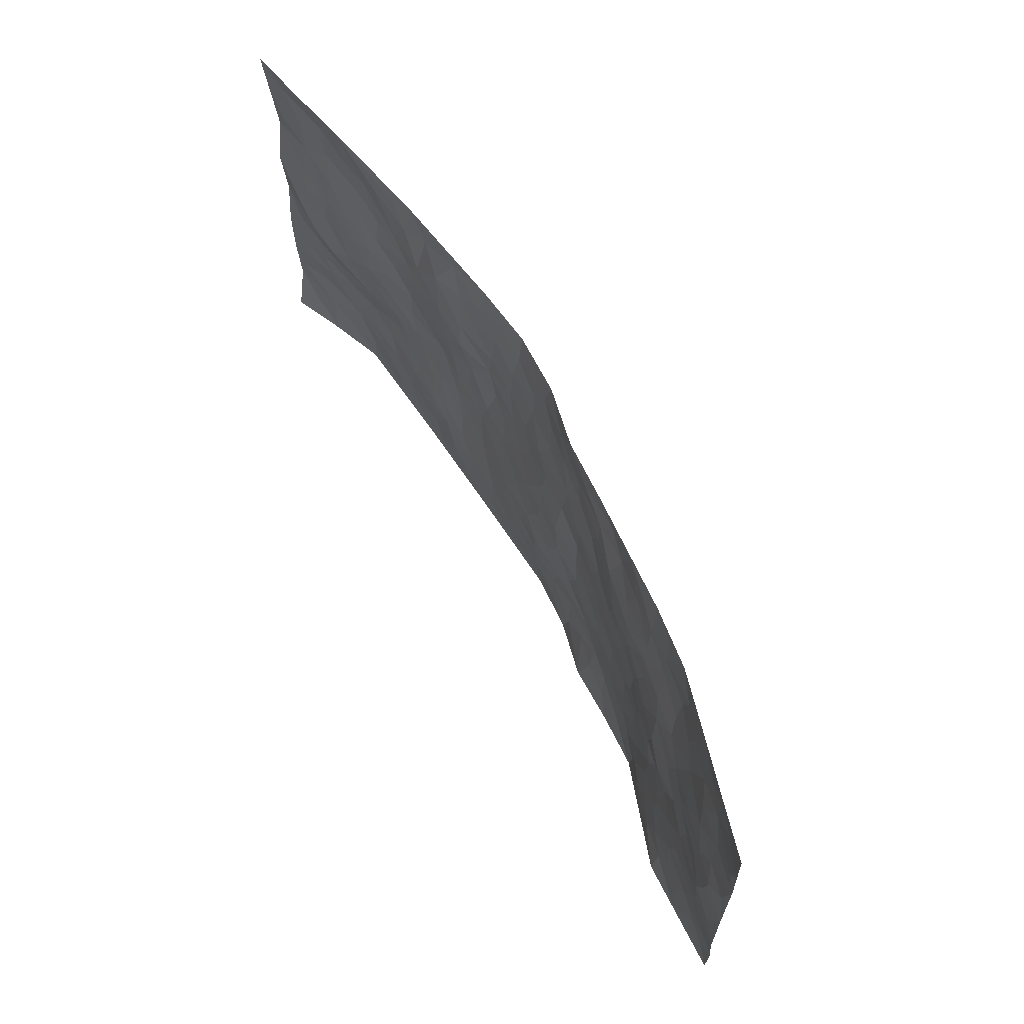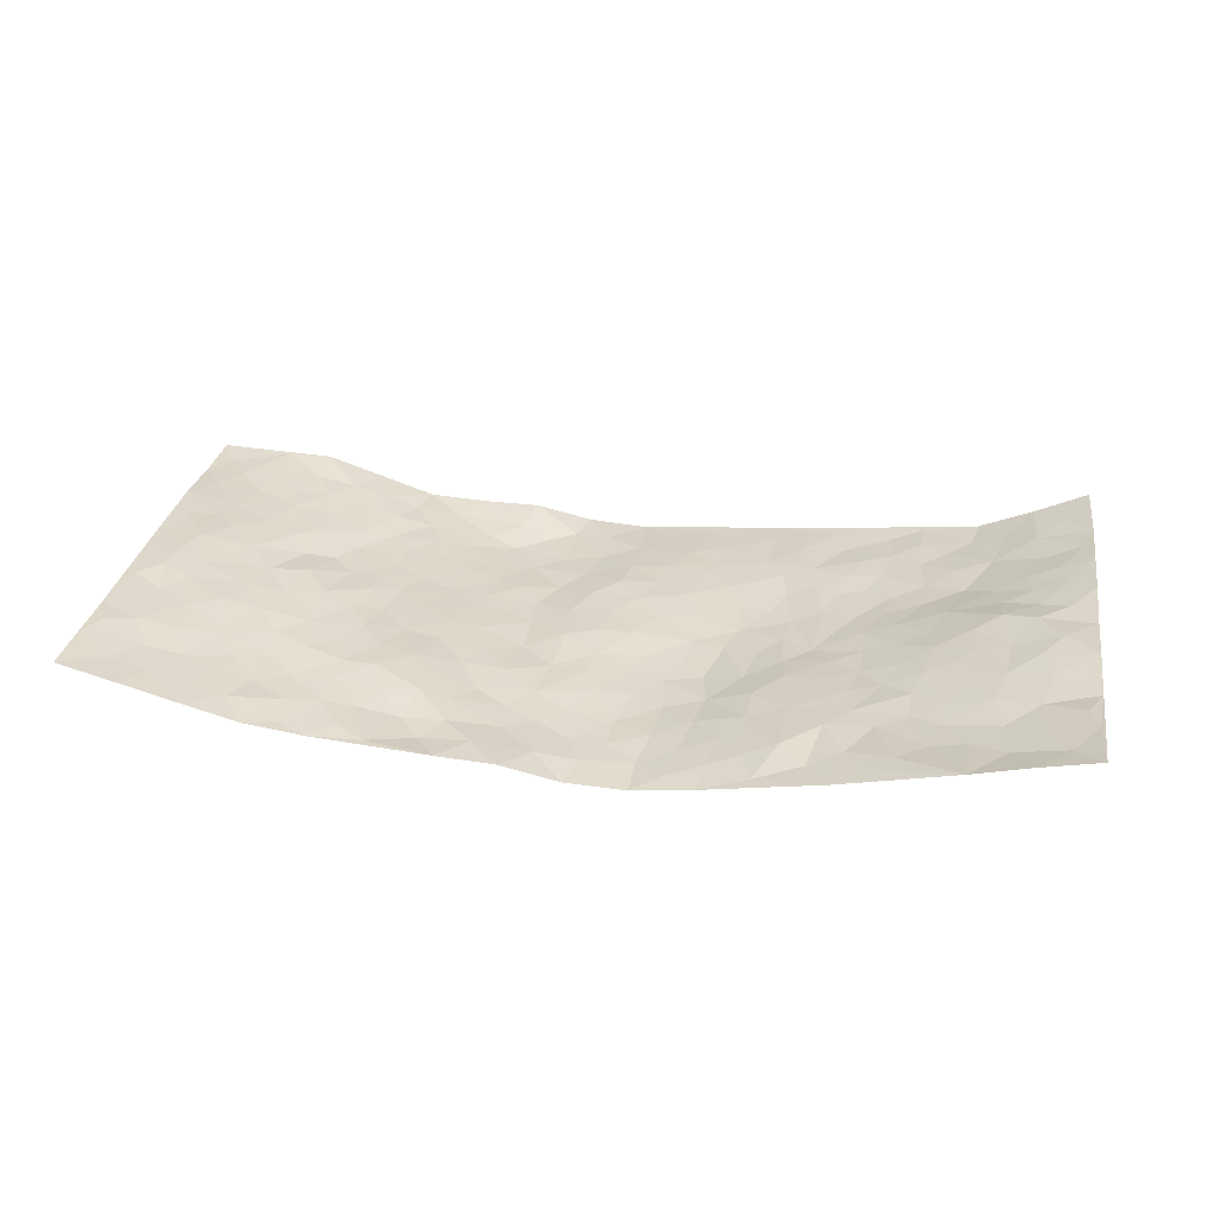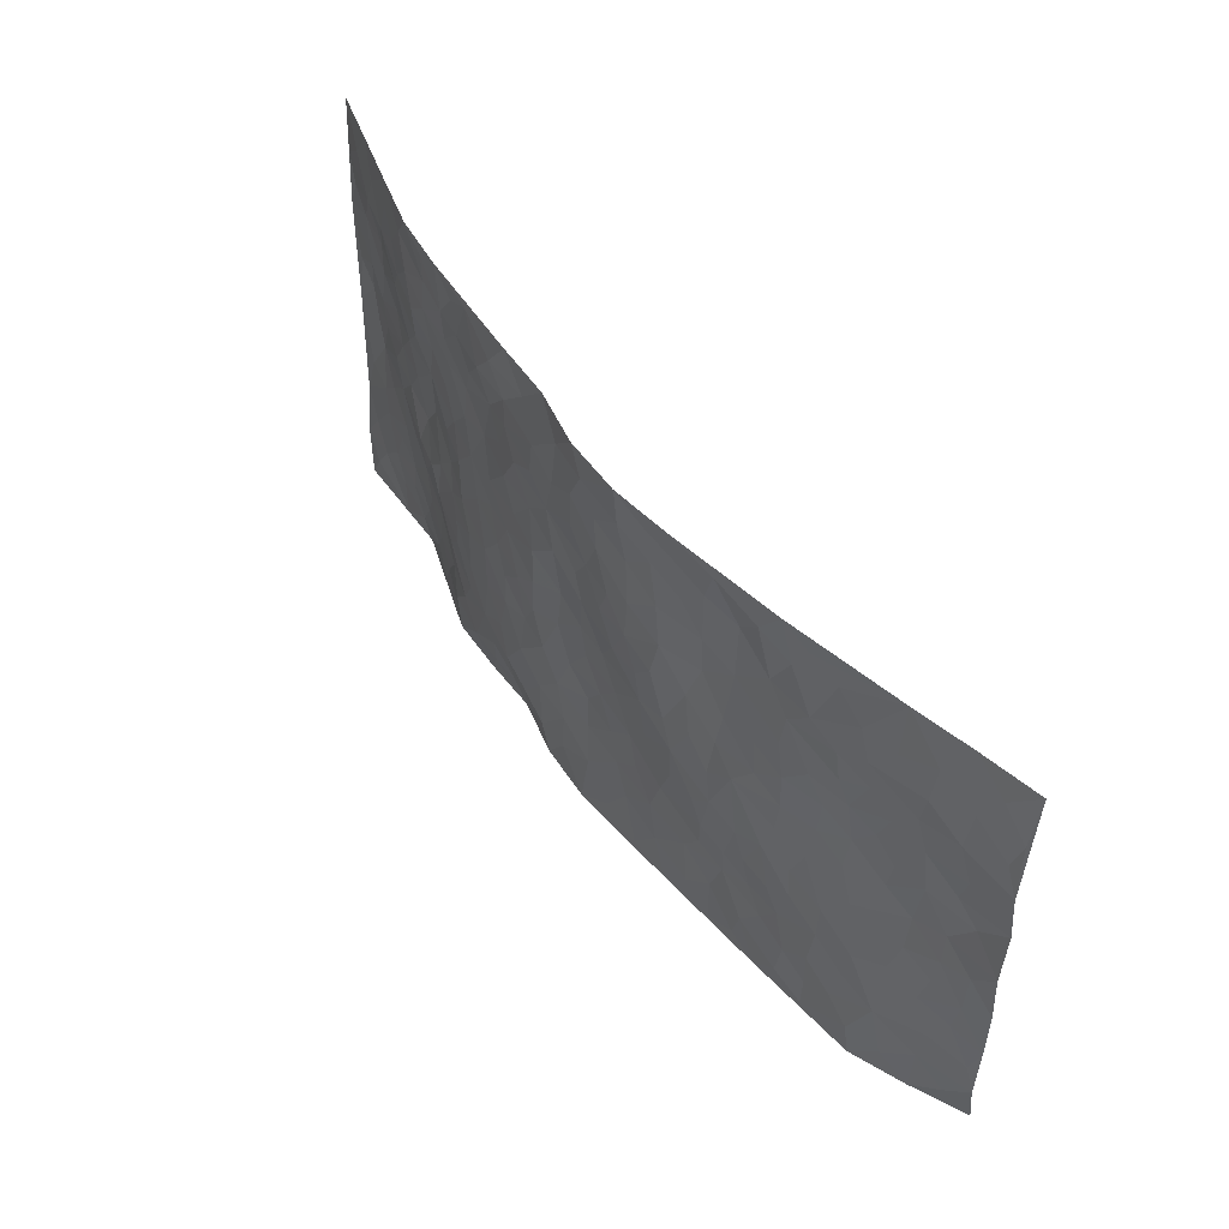
<metadata>
{"format":"obj","ext":"obj","renderer":"f3d","projection":"perspective","resolution":1024,"background":"white","views":[{"elev":66.4,"azim":61.5,"up":"+Y"},{"elev":30.5,"azim":-170.1,"up":"+Z"},{"elev":50.4,"azim":-125.1,"up":"+Y"}]}
</metadata>
<code>
v -0.9625 0.002258 0.1093
v -0.9733 0.9965 0.09194
v 0.9738 -0.0001079 0.06359
v 0.9712 0.9987 0.09059
v -0.7929 0.3924 0.04949
v -0.9735 0.4994 0.08143
v -0.8529 0.3572 0.063
v 0.0004942 0.001986 -0.05845
v -0.9716 0.2494 0.09167
v -0.9163 0.3371 0.07877
v -0.7363 0.002164 0.01135
v -0.9719 0.1247 0.08662
v -0.7124 0.2936 0.01218
v -0.8504 0.001344 0.05757
v -0.8372 0.2881 0.05456
v -0.4917 0.002157 -0.01505
v -0.9514 0.1872 0.08296
v -0.2941 0.1668 -0.03131
v -0.7755 0.3222 0.0354
v -0.8582 0.1199 0.05639
v -0.9165 0.06295 0.07457
v -0.795 0.06435 0.03125
v -0.6743 0.1275 0.005246
v -0.726 0.07534 0.009455
v -0.8707 0.207 0.05722
v -0.9043 0.2694 0.07412
v -0.7702 0.1774 0.02427
v -0.6935 0.2103 0.01208
v -0.8574 0.4872 0.07613
v -0.9723 0.3745 0.09147
v -0.7325 0.9974 0.03774
v -0.5378 0.2227 -0.009392
v 0.2622 0.1582 -0.05288
v -0.976 0.7476 0.07318
v -0.3693 0.3927 -0.03908
v -0.7796 0.7525 0.04737
v -0.7984 0.8305 0.04038
v -0.5808 0.4421 0.004258
v -0.5984 0.6054 0.01387
v -0.4912 0.9974 -0.01398
v -0.952 0.6857 0.07787
v -0.6578 0.562 0.03163
v -0.3901 0.7532 -0.01569
v -0.5107 0.2801 -0.01506
v -0.4604 0.2254 -0.01475
v -0.4961 0.1624 -0.01137
v -0.4488 0.636 -0.0154
v -0.3679 0.5594 -0.03203
v 0.1659 0.4742 -0.04725
v -0.3346 0.2209 -0.02973
v -0.2125 0.6103 -0.05692
v -0.3754 0.6285 -0.02332
v -0.3031 0.05733 -0.03086
v -0.6265 0.7099 0.01512
v -0.3957 0.1943 -0.02094
v -0.8659 0.6171 0.07396
v -0.03779 0.3482 -0.03892
v 0.058 0.3397 -0.04134
v 0.2986 0.4519 -0.03795
v -0.09596 0.5512 -0.05312
v -0.1666 0.5556 -0.05477
v 0.09174 0.6304 -0.04913
v -0.6338 0.3467 0.0028
v -0.744 0.5732 0.04986
v -0.9474 0.8082 0.07523
v -0.561 0.1296 -0.007802
v -0.3688 0.01205 -0.02633
v -0.7888 0.4649 0.06321
v -0.6186 0.1728 -0.002028
v -0.6157 0.01866 -0.002213
v -0.2461 0.00123 -0.03789
v -0.6167 0.08871 0.0002309
v -0.5484 0.05363 -0.01233
v -0.4327 0.03753 -0.02076
v -0.4524 0.1042 -0.02039
v -0.8868 0.6849 0.06927
v -0.9667 0.8721 0.08112
v -0.7319 0.5083 0.04748
v -0.0006321 0.9979 -0.06755
v -0.7986 0.6747 0.05625
v -0.5633 0.3153 -0.009574
v -0.5131 0.461 -0.01159
v 0.005911 0.5714 -0.04741
v -0.05001 0.483 -0.04287
v 0.003293 0.4199 -0.04104
v -0.1241 0.1278 -0.04182
v -0.5696 0.6696 0.001435
v -0.9082 0.5615 0.08562
v -0.7287 0.6908 0.04208
v -0.4501 0.297 -0.02193
v -0.6327 0.268 -5.047e-05
v -0.5016 0.6879 -0.00728
v -0.174 0.4846 -0.05069
v -0.264 0.4355 -0.04786
v -0.6443 0.6488 0.0264
v -0.01041 0.1171 -0.04954
v -0.4174 0.5103 -0.03283
v -0.3448 0.2877 -0.03598
v -0.242 0.5032 -0.04908
v -0.1811 0.3817 -0.04276
v -0.9734 0.6237 0.08896
v -0.7011 0.6224 0.04053
v -0.8085 0.5787 0.05956
v -0.3631 0.11 -0.02294
v -0.5223 0.5329 -0.009929
v -0.6812 0.4059 0.02335
v -0.1301 0.3241 -0.03797
v -0.1493 0.2492 -0.03836
v -0.5187 0.6113 -0.009918
v 0.1081 0.729 -0.05001
v -0.002868 0.2149 -0.04254
v -0.07249 0.2732 -0.03963
v 0.005431 0.2883 -0.03756
v -0.4309 0.3636 -0.02796
v -0.1967 0.1836 -0.03869
v -0.6517 0.4876 0.02346
v -0.5572 0.3813 -0.007053
v -0.4936 0.3916 -0.02021
v -0.3093 0.5238 -0.04283
v -0.26 0.3497 -0.04356
v -0.3571 0.4667 -0.03793
v -0.2269 0.2707 -0.03884
v -0.09105 0.4113 -0.04259
v -0.593 0.5311 0.01142
v -0.09171 0.1981 -0.04009
v -0.214 0.09306 -0.0383
v -0.3998 0.2581 -0.02476
v -0.9212 0.4369 0.07951
v -0.8617 0.4202 0.06766
v 0.09256 0.423 -0.04232
v 0.21 0.2385 -0.05295
v 0.08266 0.5173 -0.04037
v 0.01933 0.4882 -0.04123
v 0.1668 0.3934 -0.04802
v 0.7887 0.4972 0.04758
v 0.2209 0.4344 -0.04569
v 0.2679 0.3142 -0.0456
v 0.1604 0.5676 -0.04898
v 0.1208 0.998 -0.04248
v -0.2942 0.6193 -0.04098
v 0.4244 0.88 -0.02311
v 0.4902 0.9984 -0.01998
v -0.2159 0.7805 -0.04957
v -0.05951 0.8637 -0.06395
v -0.3235 0.348 -0.04121
v -0.4602 0.5656 -0.01973
v -0.07402 0.05278 -0.05059
v -0.1586 0.02187 -0.04509
v 0.1242 0.002442 -0.05103
v 0.0127 0.8596 -0.06332
v -0.01754 0.6996 -0.0537
v 0.4241 0.1975 -0.03108
v 0.3433 0.2907 -0.03963
v 0.5897 0.5268 0.01556
v 0.5245 0.5474 -0.001106
v 0.4578 0.136 -0.02596
v 0.5239 0.2285 -0.01083
v 0.4163 0.3625 -0.0301
v 0.02198 0.6408 -0.04918
v -0.06003 0.6271 -0.05555
v -0.1482 0.7292 -0.05889
v -0.08761 0.6927 -0.05839
v -0.06122 0.7907 -0.06235
v -0.1377 0.6325 -0.05764
v 0.02024 0.7743 -0.05912
v 0.2442 0.9981 -0.03642
v -0.01991 0.9262 -0.06435
v -0.2704 0.8458 -0.03975
v -0.201 0.8797 -0.05221
v -0.316 0.7803 -0.02826
v -0.2477 0.9976 -0.05494
v -0.2302 0.6958 -0.05269
v -0.3173 0.6994 -0.02658
v -0.1414 0.8292 -0.05762
v -0.1248 0.9977 -0.07091
v 0.2179 0.7461 -0.04418
v 0.1734 0.6673 -0.0432
v 0.327 0.5956 -0.03023
v 0.2615 0.5234 -0.03894
v 0.2661 0.6661 -0.03678
v 0.4232 0.7447 -0.01063
v 0.3546 0.6834 -0.01938
v 0.2852 0.7335 -0.03159
v 0.06721 0.9285 -0.05345
v 0.07826 0.8228 -0.05687
v 0.1449 0.8578 -0.05181
v 0.2499 0.8733 -0.0396
v 0.3205 0.7938 -0.025
v 0.2322 0.5959 -0.04051
v -0.8787 0.8662 0.06187
v -0.6826 0.8158 0.01823
v -0.8662 0.7735 0.05804
v -0.8524 0.9965 0.06645
v -0.9181 0.9383 0.07221
v -0.8095 0.9205 0.04256
v -0.7332 0.8846 0.02789
v -0.6055 0.9284 0.01242
v -0.6628 0.8852 0.01504
v -0.6861 0.7453 0.02719
v -0.5614 0.8136 -0.0005949
v -0.6227 0.7803 0.008322
v -0.512 0.9001 -0.004659
v -0.3914 0.8781 -0.01374
v -0.546 0.9593 2.377e-05
v -0.465 0.8153 -0.005978
v -0.4445 0.9351 -0.0202
v -0.3477 0.9719 -0.03668
v -0.5124 0.76 -0.004677
v -0.3218 0.9007 -0.03267
v -0.2605 0.93 -0.04488
v 0.156 0.7848 -0.05084
v 0.254 0.8044 -0.03729
v 0.1872 0.9329 -0.04045
v 0.3924 0.8123 -0.02082
v 0.3375 0.8804 -0.03741
v 0.3814 0.9823 -0.02789
v 0.2887 0.9376 -0.04179
v 0.4416 0.9481 -0.02004
v 0.3815 0.4941 -0.02676
v 0.3262 0.5294 -0.03118
v 0.4835 0.6047 -0.007234
v 0.4316 0.665 -0.01315
v 0.4062 0.5886 -0.02068
v 0.3554 0.1911 -0.04153
v 0.4831 0.3356 -0.01847
v 0.4603 0.5232 -0.01617
v 0.3486 0.3889 -0.03737
v -0.1261 0.9139 -0.06511
v -0.1856 0.9572 -0.05799
v 0.3226 0.134 -0.04427
v 0.609 0.01578 0.01844
v 0.202 0.3339 -0.04569
v 0.2726 0.3855 -0.04227
v 0.5827 0.2488 0.006806
v 0.7325 0.9989 0.02682
v 0.9751 0.2502 0.07468
v 0.4917 0.8124 -0.00992
v 0.7158 0.4878 0.03427
v 0.4878 0.7473 -0.005931
v 0.974 0.5007 0.0791
v 0.6666 0.2951 0.02655
v 0.5092 0.4687 -0.004814
v 0.7743 0.3114 0.04724
v 0.5616 0.4165 0.0005939
v 0.4913 0.002583 -0.01976
v 0.09035 0.2523 -0.04871
v 0.5069 0.07793 -0.01637
v 0.1349 0.3194 -0.05053
v 0.4187 0.2677 -0.03094
v 0.8701 0.2652 0.06039
v 0.6393 0.462 0.02437
v 0.5757 0.08326 0.009339
v 0.4505 0.4269 -0.02132
v 0.6078 0.3727 0.005597
v 0.2887 0.2335 -0.04732
v 0.4802 0.2726 -0.02079
v 0.2654 0.08044 -0.03815
v 0.368 0.003611 -0.02462
v 0.2447 0.005477 -0.0239
v 0.2026 0.1153 -0.05188
v 0.06846 0.1698 -0.05124
v 0.1458 0.1902 -0.054
v 0.61 0.1487 0.01629
v 0.7735 0.4234 0.04723
v 0.7444 0.2219 0.0426
v 0.6467 0.08201 0.02866
v 0.6687 0.3854 0.01913
v 0.7152 0.3401 0.03553
v 0.8818 0.3262 0.06485
v 0.7428 0.5679 0.03912
v 0.6879 0.1467 0.03526
v 0.7592 0.1507 0.04526
v 0.8361 0.3677 0.05971
v 0.9382 0.3497 0.07276
v 0.881 0.4387 0.07267
v 0.5824 0.314 0.002129
v 0.8158 0.1064 0.0534
v 0.3337 0.06454 -0.03537
v 0.4132 0.0696 -0.03148
v 0.07179 0.07781 -0.0521
v 0.1439 0.07277 -0.05266
v 0.9734 0.7498 0.08126
v 0.7268 0.08021 0.04413
v 0.6526 0.2169 0.02431
v 0.9565 0.4251 0.07598
v 0.9017 0.5094 0.07605
v 0.8048 0.2508 0.05095
v 0.5324 0.1493 -0.003618
v 0.7268 0.00333 0.05671
v 0.5037 0.395 -0.01106
v 0.9356 0.06285 0.05869
v 0.9753 0.125 0.06401
v 0.8364 0.1806 0.05266
v 0.8946 0.1242 0.05831
v 0.8231 0.009558 0.05866
v 0.9339 0.1879 0.06481
v 0.6645 0.556 0.02378
v 0.6905 0.6331 0.02615
v 0.5847 0.6366 0.009293
v 0.8223 0.6918 0.05574
v 0.6326 0.7715 0.00409
v 0.9522 0.6252 0.07814
v 0.7643 0.6422 0.04545
v 0.851 0.5954 0.06278
v 0.7329 0.7441 0.02865
v 0.8421 0.5307 0.06247
v 0.911 0.5745 0.07725
v 0.888 0.6597 0.0663
v 0.6402 0.6927 0.01247
v 0.5656 0.7246 0.003599
v 0.5096 0.6752 -0.003915
v 0.8515 0.8525 0.05162
v 0.7123 0.8714 0.01983
v 0.8091 0.7772 0.04977
v 0.8934 0.7781 0.06676
v 0.7797 0.8444 0.03523
v 0.9695 0.8743 0.08529
v 0.6949 0.8026 0.01559
v 0.9487 0.8115 0.0801
v 0.741 0.9319 0.02763
v 0.8519 0.9988 0.05904
v 0.6129 0.9986 -0.004756
v 0.8188 0.9262 0.04605
v 0.9034 0.9283 0.06679
v 0.6622 0.9348 0.008398
v 0.5579 0.9017 -0.007683
v 0.4925 0.8816 -0.01385
v 0.5516 0.9698 -0.01239
v 0.571 0.8221 -0.005163
v 0.6379 0.8609 0.001115
f 29 6 128
f 12 21 20
f 26 10 9
f 55 45 46
f 27 19 15
f 26 9 17
f 101 6 88
f 12 1 21
f 7 15 19
f 125 86 96
f 84 123 85
f 129 29 128
f 25 27 15
f 12 20 17
f 73 75 66
f 22 14 11
f 26 17 25
f 9 12 17
f 25 15 26
f 5 129 7
f 52 146 48
f 55 18 50
f 7 19 5
f 20 27 25
f 124 82 105
f 41 76 34
f 20 14 22
f 14 20 21
f 14 21 1
f 24 22 11
f 24 27 22
f 72 66 69
f 69 32 91
f 70 24 11
f 24 23 27
f 17 20 25
f 27 20 22
f 10 15 7
f 10 26 15
f 23 28 27
f 27 13 19
f 28 23 69
f 13 27 28
f 119 121 94
f 10 7 129
f 6 30 128
f 9 10 30
f 36 192 80
f 80 102 89
f 118 81 44
f 64 103 78
f 115 126 86
f 45 32 46
f 91 63 13
f 129 68 29
f 95 87 54
f 95 54 199
f 202 40 204
f 82 97 105
f 29 88 6
f 18 55 104
f 148 126 71
f 38 82 124
f 50 18 122
f 117 82 38
f 5 19 106
f 82 117 118
f 80 64 102
f 127 45 55
f 194 77 190
f 98 35 114
f 39 124 105
f 127 50 98
f 106 19 13
f 66 75 46
f 39 95 42
f 63 117 38
f 95 89 102
f 101 56 76
f 51 140 99
f 18 53 126
f 62 83 132
f 45 127 90
f 112 113 57
f 103 29 68
f 130 85 58
f 109 39 105
f 35 94 121
f 113 246 58
f 151 165 163
f 120 100 94
f 114 127 98
f 192 190 65
f 95 39 87
f 36 191 37
f 67 104 74
f 56 101 88
f 13 63 106
f 192 34 76
f 268 241 243
f 108 115 125
f 93 84 60
f 133 84 85
f 156 288 157
f 101 76 41
f 80 103 64
f 105 97 146
f 99 61 51
f 92 109 47
f 125 96 111
f 158 227 153
f 75 104 55
f 69 66 32
f 81 91 32
f 106 78 68
f 42 64 78
f 77 34 65
f 24 70 72
f 75 73 16
f 16 71 67
f 2 34 77
f 13 28 91
f 103 56 88
f 56 80 76
f 72 69 23
f 11 16 70
f 16 73 70
f 16 67 74
f 115 18 126
f 24 72 23
f 73 72 70
f 16 74 75
f 72 73 66
f 32 45 44
f 84 83 60
f 66 46 32
f 78 106 116
f 117 63 81
f 67 53 104
f 103 68 78
f 69 91 28
f 36 80 89
f 106 38 116
f 106 68 5
f 81 118 117
f 62 132 138
f 32 44 81
f 53 67 71
f 57 58 85
f 123 100 107
f 93 60 61
f 33 230 224
f 8 96 147
f 132 133 130
f 140 48 119
f 93 100 123
f 122 98 50
f 164 60 160
f 53 71 126
f 125 112 108
f 193 194 195
f 75 55 46
f 63 91 81
f 56 103 80
f 196 198 31
f 18 104 53
f 121 48 97
f 38 106 63
f 118 97 82
f 97 35 121
f 51 172 140
f 130 134 49
f 87 39 109
f 288 252 263
f 97 114 35
f 47 43 92
f 57 113 58
f 248 130 58
f 34 101 41
f 114 90 127
f 116 124 42
f 145 94 35
f 118 114 97
f 167 79 175
f 98 145 35
f 85 123 57
f 43 47 52
f 199 36 89
f 42 78 116
f 159 83 62
f 88 29 103
f 74 104 75
f 118 44 90
f 173 140 172
f 42 95 102
f 190 192 37
f 65 190 77
f 89 95 199
f 125 111 112
f 92 87 109
f 18 115 122
f 177 180 176
f 112 57 107
f 109 105 146
f 93 94 100
f 285 286 275
f 96 86 147
f 137 232 131
f 57 123 107
f 87 92 208
f 49 134 136
f 132 130 49
f 161 164 162
f 50 127 55
f 122 108 107
f 122 107 100
f 48 140 52
f 118 90 114
f 99 119 94
f 123 84 93
f 36 37 192
f 48 121 119
f 120 122 100
f 39 42 124
f 38 124 116
f 248 58 246
f 44 45 90
f 98 122 120
f 146 52 47
f 94 93 99
f 168 209 170
f 212 183 188
f 202 197 200
f 42 102 64
f 107 108 112
f 99 93 61
f 8 280 96
f 112 111 113
f 125 115 86
f 115 108 122
f 128 30 10
f 5 68 129
f 10 129 128
f 132 49 138
f 83 84 133
f 130 133 85
f 83 133 132
f 248 134 130
f 156 152 224
f 151 110 165
f 212 186 211
f 153 224 249
f 254 251 244
f 246 261 262
f 225 158 249
f 49 136 179
f 185 184 150
f 214 188 181
f 181 188 182
f 161 163 174
f 143 170 172
f 110 211 185
f 184 79 167
f 174 228 169
f 62 110 159
f 163 150 144
f 210 169 229
f 170 143 168
f 176 211 110
f 98 120 145
f 94 145 120
f 48 146 97
f 109 146 47
f 148 86 126
f 147 86 148
f 71 8 148
f 8 147 148
f 244 276 254
f 232 136 134
f 174 143 161
f 60 83 160
f 163 162 151
f 159 160 83
f 261 281 262
f 259 281 149
f 219 220 59
f 246 113 111
f 33 255 131
f 157 256 152
f 137 255 153
f 230 278 279
f 262 260 33
f 154 155 242
f 131 255 137
f 248 131 232
f 281 280 149
f 259 258 278
f 220 179 59
f 159 151 160
f 162 160 151
f 164 61 60
f 228 174 144
f 144 174 163
f 159 110 151
f 161 172 164
f 186 184 185
f 161 162 163
f 61 164 51
f 160 162 164
f 187 217 213
f 150 163 165
f 205 202 200
f 79 184 139
f 170 43 173
f 174 169 143
f 161 143 172
f 167 144 150
f 176 180 183
f 172 170 173
f 223 226 221
f 185 150 165
f 99 140 119
f 207 206 203
f 172 51 164
f 43 52 173
f 173 52 140
f 167 175 228
f 228 229 169
f 210 168 169
f 177 110 62
f 189 138 179
f 62 138 177
f 136 232 233
f 181 182 222
f 150 184 167
f 178 180 189
f 49 179 138
f 177 138 189
f 180 178 182
f 178 179 220
f 307 308 304
f 222 223 221
f 215 187 188
f 176 183 212
f 187 213 186
f 214 215 188
f 185 211 186
f 237 181 239
f 182 188 183
f 110 185 165
f 216 215 141
f 211 176 212
f 182 183 180
f 176 110 177
f 213 184 186
f 178 189 179
f 177 189 180
f 195 190 37
f 197 198 200
f 195 194 190
f 34 192 65
f 80 192 76
f 37 196 195
f 194 2 77
f 193 2 194
f 196 37 191
f 31 193 195
f 198 196 191
f 31 195 196
f 199 201 191
f 197 204 31
f 198 191 201
f 31 198 197
f 201 199 54
f 36 199 191
f 54 208 201
f 208 43 205
f 208 54 87
f 198 201 200
f 206 205 203
f 43 170 203
f 210 207 209
f 40 202 206
f 31 204 40
f 197 202 204
f 208 205 200
f 43 203 205
f 205 206 202
f 203 209 207
f 171 40 207
f 40 206 207
f 208 200 201
f 43 208 92
f 170 209 203
f 168 143 169
f 207 210 171
f 168 210 209
f 188 187 212
f 212 187 186
f 166 139 213
f 184 213 139
f 237 214 181
f 215 214 141
f 216 141 218
f 213 217 166
f 142 166 216
f 217 216 166
f 187 215 217
f 216 217 215
f 237 141 214
f 142 216 218
f 223 222 182
f 179 136 59
f 223 220 219
f 267 238 251
f 237 327 141
f 223 182 178
f 158 290 253
f 220 223 178
f 59 233 227
f 233 59 136
f 248 246 131
f 153 249 158
f 251 254 267
f 223 219 226
f 111 261 246
f 297 251 238
f 276 256 157
f 167 228 144
f 229 228 175
f 175 171 229
f 229 171 210
f 260 257 33
f 265 271 272
f 266 289 283
f 269 243 250
f 249 224 152
f 266 283 271
f 227 233 137
f 253 227 158
f 325 313 320
f 135 264 275
f 310 329 239
f 270 298 297
f 249 256 225
f 275 273 269
f 311 222 221
f 155 154 299
f 234 276 157
f 310 311 299
f 222 239 181
f 221 226 155
f 266 263 252
f 242 290 244
f 264 273 275
f 273 264 243
f 242 244 154
f 276 290 225
f 288 234 157
f 240 282 302
f 275 286 306
f 225 290 158
f 234 263 284
f 241 254 276
f 233 232 137
f 137 153 227
f 264 135 238
f 244 251 154
f 260 259 257
f 227 253 219
f 33 224 255
f 154 297 299
f 240 302 307
f 297 154 251
f 264 268 243
f 253 226 219
f 271 284 263
f 277 294 293
f 290 242 253
f 241 234 284
f 59 227 219
f 242 155 226
f 252 245 231
f 157 152 156
f 257 230 33
f 152 256 249
f 278 230 257
f 262 33 131
f 224 153 255
f 259 278 257
f 134 248 232
f 230 279 224
f 96 261 111
f 261 96 280
f 280 281 261
f 246 262 131
f 252 247 245
f 268 267 241
f 283 277 272
f 288 247 252
f 275 274 285
f 295 291 294
f 267 268 264
f 263 234 288
f 309 310 299
f 290 276 244
f 283 272 271
f 267 254 241
f 265 243 241
f 236 240 285
f 297 238 270
f 303 305 298
f 241 276 234
f 221 155 299
f 272 277 293
f 250 243 287
f 286 285 240
f 284 271 265
f 271 263 266
f 295 3 291
f 225 256 276
f 241 284 265
f 289 266 231
f 3 292 291
f 321 235 323
f 293 294 296
f 279 278 258
f 245 279 258
f 279 156 224
f 260 281 259
f 280 8 149
f 262 281 260
f 231 266 252
f 267 264 238
f 306 304 270
f 283 289 295
f 243 269 273
f 236 269 250
f 294 292 296
f 274 236 285
f 269 274 275
f 250 287 293
f 245 289 231
f 236 274 269
f 156 279 247
f 242 226 253
f 247 279 245
f 243 265 287
f 288 156 247
f 265 272 293
f 296 292 236
f 293 287 265
f 295 294 277
f 277 283 295
f 236 250 296
f 289 3 295
f 292 294 291
f 293 296 250
f 300 304 308
f 325 320 235
f 329 330 326
f 270 304 303
f 270 303 298
f 309 305 301
f 135 306 270
f 299 297 298
f 298 309 299
f 238 135 270
f 300 314 305
f 303 300 305
f 304 306 307
f 300 303 304
f 282 319 315
f 322 325 235
f 275 306 135
f 307 306 286
f 240 307 286
f 308 307 302
f 302 282 308
f 308 282 315
f 305 309 298
f 310 309 301
f 310 301 329
f 310 239 311
f 222 311 239
f 299 311 221
f 319 312 315
f 312 323 316
f 301 305 318
f 305 314 316
f 300 308 315
f 316 314 312
f 312 314 315
f 315 314 300
f 323 312 324
f 316 313 318
f 282 4 317
f 330 313 325
f 4 321 324
f 235 320 323
f 282 317 319
f 312 319 317
f 326 325 322
f 316 320 313
f 316 318 305
f 142 218 327
f 327 218 141
f 316 323 320
f 324 312 317
f 4 324 317
f 321 323 324
f 318 313 330
f 328 326 322
f 326 327 329
f 329 327 237
f 326 328 327
f 322 142 328
f 327 328 142
f 329 237 239
f 301 318 330
f 326 330 325
f 330 329 301

</code>
